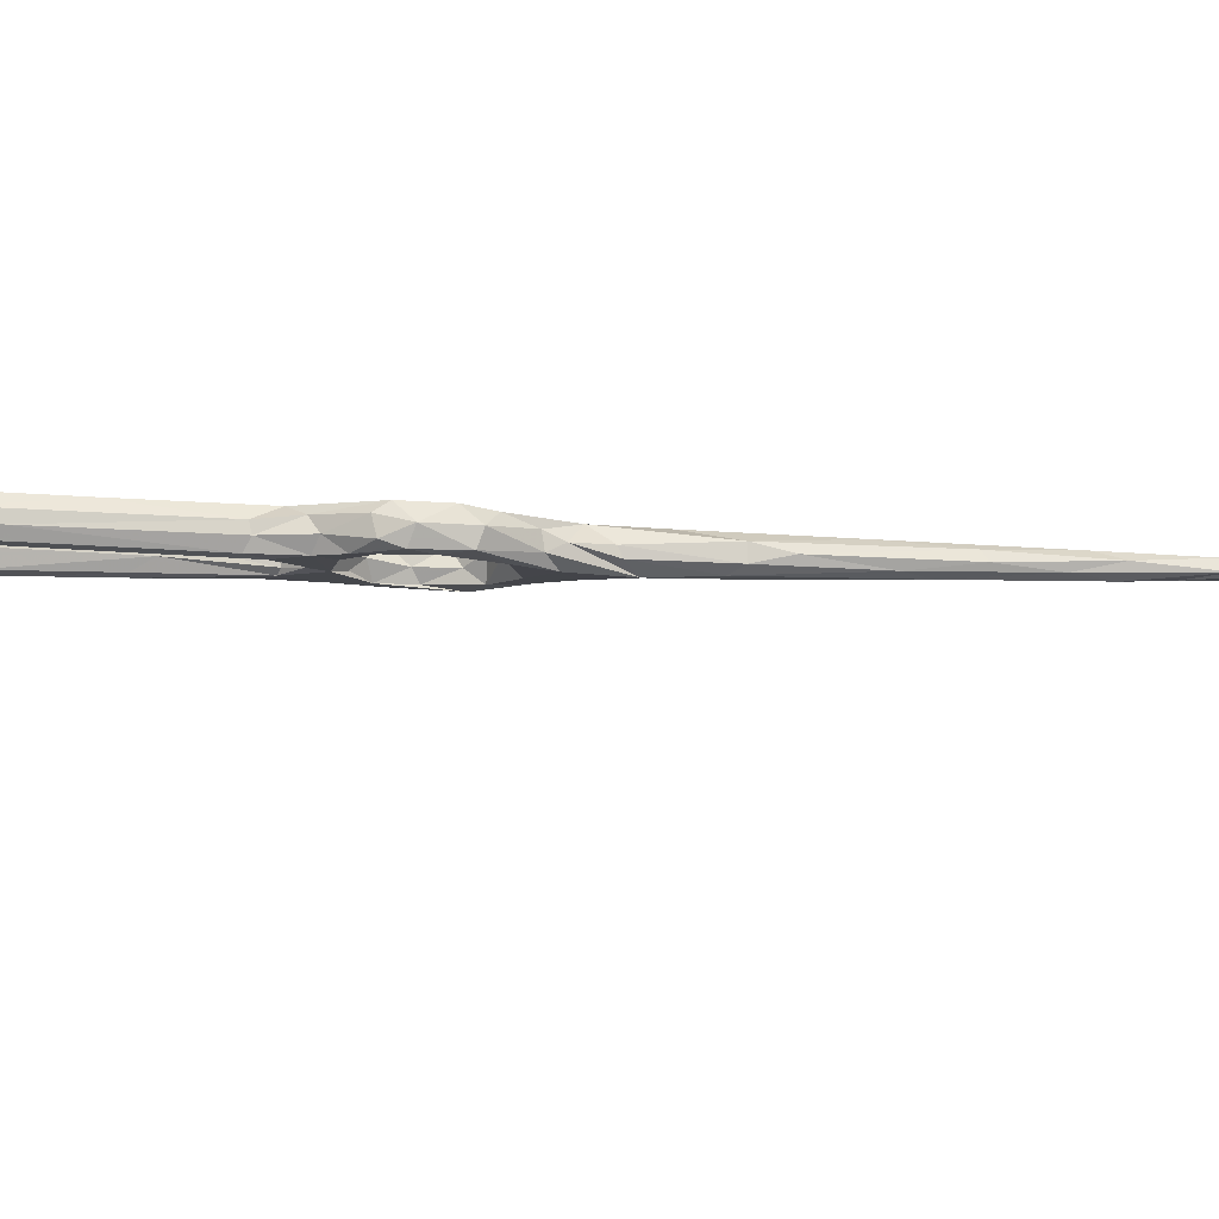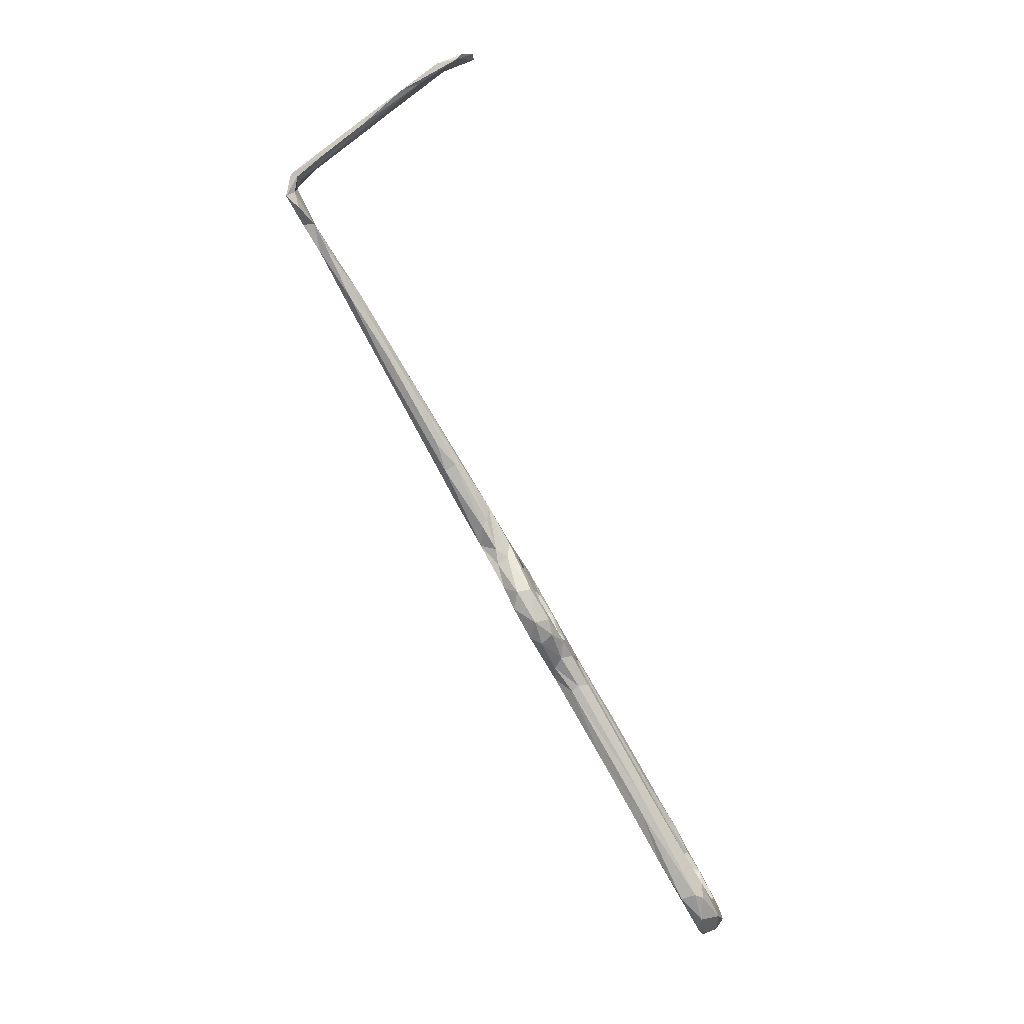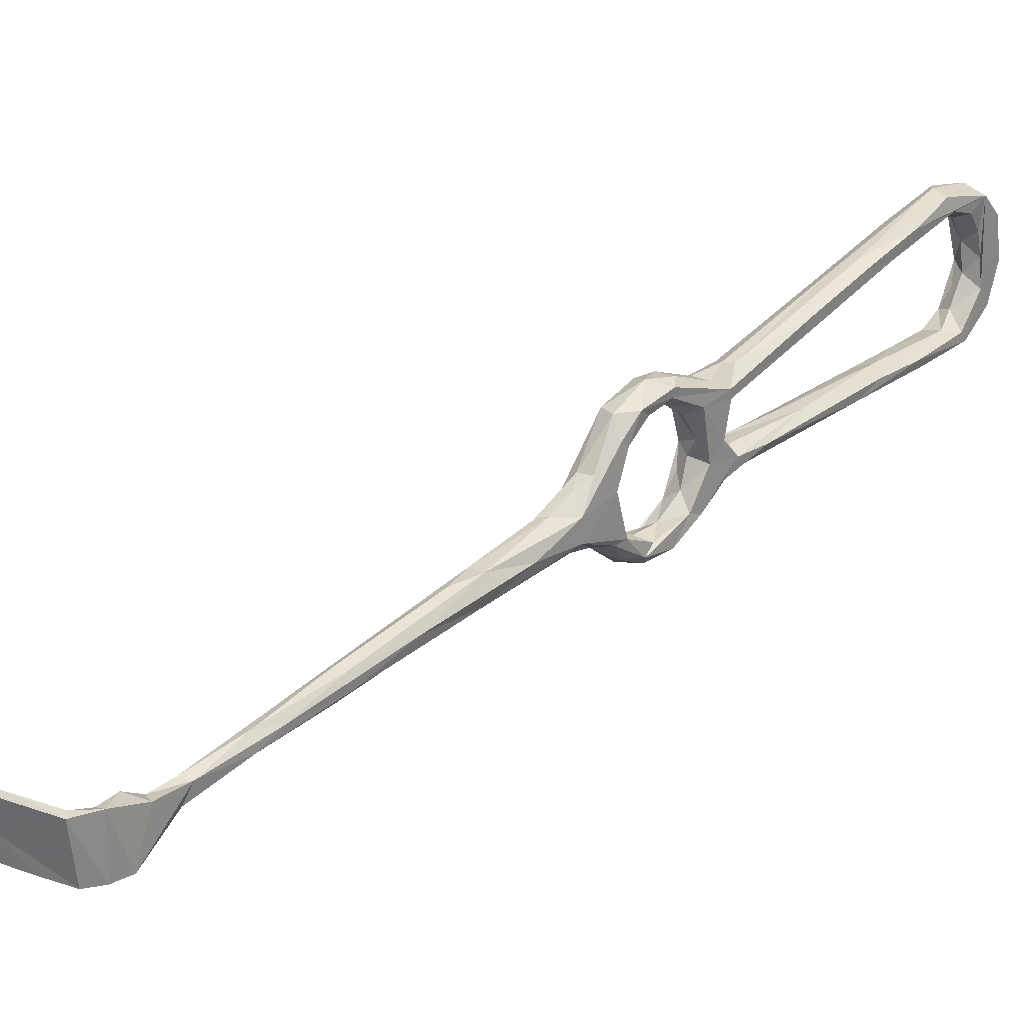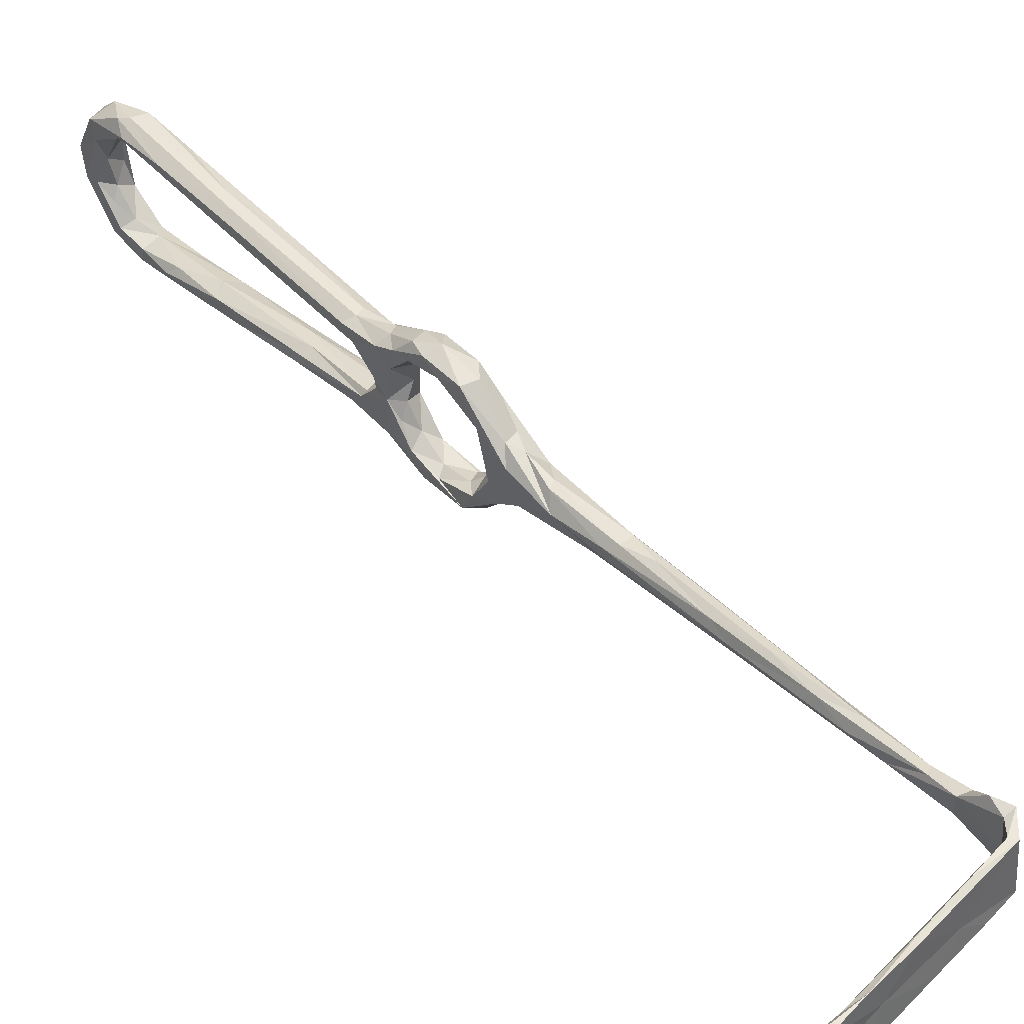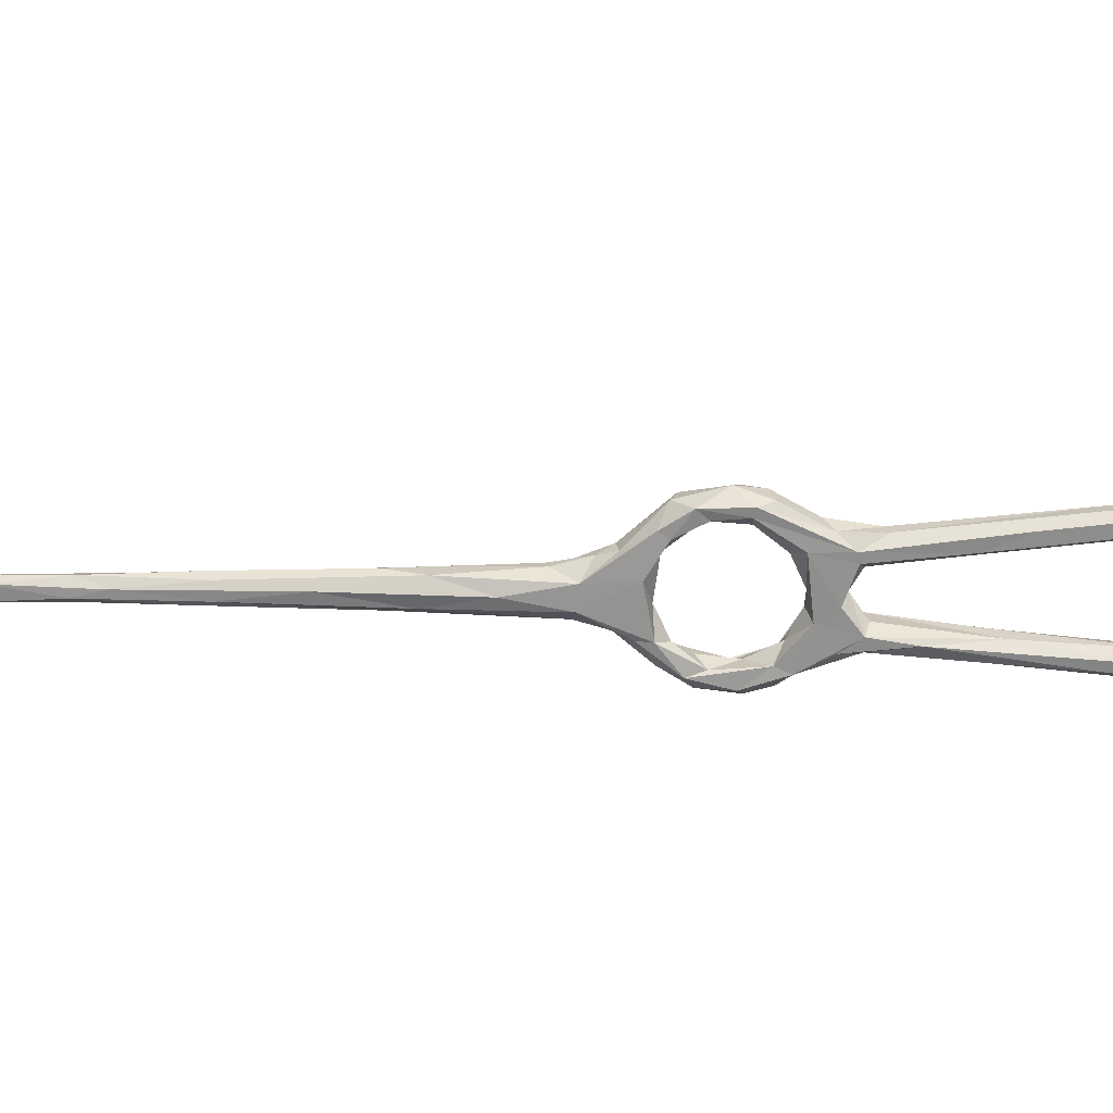
<metadata>
{"format":"obj","ext":"obj","renderer":"f3d","projection":"perspective","resolution":1024,"background":"white","views":[{"elev":74.7,"azim":120.8,"up":"+Z"},{"elev":13.2,"azim":1.3,"up":"+Y"},{"elev":32.1,"azim":-111.4,"up":"+Z"},{"elev":40.4,"azim":168.5,"up":"+Z"},{"elev":28.0,"azim":-58.9,"up":"+Z"}]}
</metadata>
<code>
v 14.2 -58.85 -498.9
v 10.69 -52.51 -497.1
v 12.43 -53.01 -499.3
v 13.09 -54.9 -496.2
v 17.13 -62.87 -495.3
v 16.24 -58.71 -500.4
v 16.72 -53.88 -500.8
v 18.21 -65.42 -496.4
v 19 -62.24 -499.5
v 21.04 -59.27 -499.6
v 25.64 -65.62 -494.7
v 23.08 -66.01 -496.2
v 16.48 -50.26 -499.3
v 19.22 -55.72 -497.3
v 22.69 -60.71 -495
v 18 -57.73 -496
v 14.82 -51.78 -495.4
v 15.31 -47.92 -495.1
v 11.82 -49.77 -492.6
v 9.088 -48.69 -491.8
v 7.953 -46.12 -491.7
v 11.51 -46.89 -487.2
v 8.909 -46.79 -482.8
v 12.53 -42.15 -492.3
v 13.62 -43.19 -488.6
v 13.17 -44.78 -485
v 12.36 -47.61 -479.5
v 4.066 -39.03 -487.4
v 5.353 -37.67 -489.5
v 8.616 -42.21 -491.6
v 10.53 -48.01 -496.3
v 12.92 -48.22 -498.2
v 60.46 -123.5 -471.3
v 60.64 -126.6 -469.3
v 58.64 -125.6 -468.8
v 64.46 -132.1 -476.8
v 59.85 -123.8 -472.7
v 57.99 -124.8 -473.5
v 60.84 -131.2 -476.3
v 55.36 -114.9 -471.7
v 55.29 -126.8 -469
v 49.79 -118 -470.9
v 46.32 -111.9 -474
v 55.71 -128.5 -472.3
v 56.74 -127 -473
v 50.05 -110.8 -475.3
v 60.46 -132.6 -469.8
v 64.98 -133.3 -473.2
v 59.98 -136.8 -472.8
v 58.02 -133.1 -474.7
v 66.86 -137.7 -481.2
v 61.87 -138.1 -474
v 64.81 -138.5 -476.8
v 61.55 -140.5 -477.8
v 64 -141.1 -481.5
v 61.35 -141.5 -486.5
v 59.56 -135.7 -479.2
v 8.661 -38.96 -490.4
v 15.25 -43.91 -478.4
v 15.64 -46.4 -477.9
v 11.81 -38.58 -482.7
v 10.12 -37.12 -489.1
v 11.37 -41.05 -479.5
v 8.507 -39.46 -480.5
v 5.134 -34.12 -482.2
v 6.61 -29.83 -485.4
v 6.276 -32.58 -482.6
v 4.681 -39.28 -483.2
v 9.066 -42.96 -479.1
v 5.49 -32.1 -489.2
v -1.065 -29.61 -485.4
v -5.886 -19.58 -487.7
v 10.62 -47.92 -475.5
v 13.93 -48.01 -472.1
v 11.39 -49.67 -476.7
v 1.606 -23.59 -488.2
v 0.8681 -20.5 -484.9
v -6.175 -15 -489.2
v -3.998 -20.29 -483.2
v -12.86 -7.139 -485.3
v -1.473 -18.78 -483.4
v -5.808 -13.87 -483
v 0.4783 -19.94 -486.8
v 16.22 -52.04 -475.3
v 13.17 -52.35 -472
v 14.35 -54.13 -473.9
v 19.9 -51.45 -473.6
v 17.18 -47.4 -472.5
v -18.55 5.547 -484.4
v 50.35 -106.4 -474.7
v 45.42 -97.84 -474
v 43.36 -104.9 -475.7
v 45.18 -105.1 -471.7
v 44.45 -99.77 -472.6
v 43.12 -106.1 -472.5
v 17.18 -59.66 -471.6
v 16.92 -59.19 -473.3
v 18.42 -55.13 -470
v 19.95 -60.98 -471.4
v 22.46 -58.53 -471.4
v 21.67 -54.69 -471.4
v 20.97 -59.63 -476.3
v 23.34 -58.06 -474.7
v 25.17 -61.18 -474.7
v 18.3 -58.46 -475
v 25.46 -62.85 -479.6
v 20.78 -63.02 -479.3
v 20 -66.07 -478.1
v 23.31 -72.07 -477.9
v 23.32 -68.56 -475.6
v 24.76 -65.68 -474.9
v 62.59 -134.2 -482.2
v 66.25 -137.3 -487.5
v 64.77 -134.5 -486.9
v 64.62 -140.7 -485.9
v 62.23 -140.4 -490.7
v 59.69 -136.6 -484.6
v 61.32 -134.3 -487.9
v 58.15 -136.4 -489.9
v 64.58 -138.2 -491.2
v 58.97 -138.5 -493.9
v 62.68 -132.7 -496.5
v 61.23 -136.5 -496
v 54.87 -132.3 -497.6
v 54.45 -131.1 -495.6
v 58.93 -130.9 -493.1
v 62.18 -132.9 -490.4
v 55.2 -127.5 -494.9
v -35.07 35.02 -488.5
v -34.83 36.83 -489
v -40.86 43.26 -493.1
v -35.39 39.16 -488.9
v -28.81 22.65 -487.3
v -33.85 32.75 -485.6
v -28.71 28.82 -487.9
v -27.43 23.37 -488.7
v -24.8 23.04 -486.9
v -32.75 34.87 -485.1
v -27.05 22.69 -484.5
v -21.77 16.71 -484.9
v -26.07 17.69 -485.8
v -37.73 39.57 -484.4
v -35.23 39.86 -484.9
v -41.23 46.67 -481.2
v -38.24 43.95 -481.2
v -39.33 42.71 -492.6
v -40.05 46.98 -491.9
v -39.25 47.58 -482.1
v -39.4 48.01 -487.8
v -42.13 47.26 -492.8
v -39.48 49.57 -492.3
v -37.69 50.61 -484.4
v -35.85 51.84 -491.7
v -40.99 50.96 -493.4
v -30.55 57.51 -494.8
v -38.56 51.19 -482.1
v -35.5 55.24 -494
v -21.59 62.48 -492.6
v -22.61 61.63 -487.7
v -31.65 56.75 -482.6
v -40.1 51.77 -482.2
v -30.46 58.91 -483.4
v -26.12 62.27 -495
v -30.34 58.86 -489.9
v -22.96 63.29 -483.9
v -21.99 65.22 -484.5
v 56.66 -130 -499.4
v -9.619 72.62 -486.4
v -19.25 4.822 -487.3
v -17.02 5.441 -488.7
v -20.21 8.287 -488.3
v -17.61 7.539 -483.9
v -10.92 -1.637 -484.4
v -12.77 2.551 -486.4
v -13.73 2.834 -488
v 27.41 -65.62 -476.8
v 27.55 -74.67 -476
v 29.03 -73.18 -476.1
v 30.12 -70.56 -479.4
v 25.8 -64.56 -487
v 23.35 -72.33 -479.6
v 21.78 -70.6 -486.1
v 25.07 -72.27 -480.8
v 19.99 -67.4 -488.6
v 25.46 -69.8 -485.4
v 21.27 -65.45 -484.4
v 22.52 -64.58 -487.9
v 20.63 -62.74 -492.8
v 23.72 -63.39 -490.8
v 27.19 -72.97 -494.2
v 24.11 -73.13 -493.5
v 21.17 -70.46 -493.1
v 23 -73.77 -490.4
v 26.65 -80.78 -491.5
v 25.49 -73.13 -489.2
v 34.08 -90.17 -491.2
v 32.06 -88.68 -494.5
v 29.04 -71.03 -490.8
v 31.48 -73.3 -477.3
v 31.52 -86.19 -477.8
v 35.17 -92.32 -474.6
v 33.83 -87.78 -478.4
v 32.91 -80.04 -479.7
v 27.77 -70.88 -481.1
v 27.54 -67.44 -482.6
v 27.06 -67.63 -486.9
v 28.07 -70.87 -489.7
v 41.92 -91.44 -476.7
v 30.31 -73.79 -493.3
v -14.58 69.11 -496.5
v -16.45 69.12 -490.5
v -19.46 66.6 -496.4
v -13.72 71.2 -485.1
v -8.652 72.42 -493.6
v -13.64 71.38 -496.9
v -4.224 75.4 -493.4
v -5.499 77.28 -486.6
v -3.519 75.91 -489.9
v -0.6619 78.37 -486.7
v -6.558 75.14 -498.1
v -6.029 76.46 -492.9
v 0.3324 79.41 -487.6
v 3.035 78.15 -493.3
v 2.881 79.51 -490.9
v -4.812 77.25 -498.2
v -0.7031 77.42 -498.4
v 0.9121 78.91 -497.1
v 34.69 -85.75 -491
v 41.41 -95.48 -477.5
v 61.73 -130.4 -494.4
v 58.45 -125.6 -495.9
v 58.72 -126.2 -498.7
v 48.6 -120.3 -497.1
v 47.97 -119.5 -495.2
v 51.12 -117.9 -498.5
v 55.42 -119 -496.5
v 51.8 -113.1 -497.2
v 53.02 -116.9 -494.7
v 45.36 -110.9 -497.5
v 42.54 -109 -493.9
v 46.91 -110.5 -493.3
v 39.36 -103.3 -495.3
v 47.81 -106 -494.2
v 45.01 -100.4 -495.7
v 39.1 -95.03 -496.3
v 34.9 -95.41 -492.8
v 38.17 -88.13 -492.5
v 37.66 -86.63 -494.1
f 3 1 2
f 4 2 5
f 1 3 6
f 7 6 3
f 6 8 1
f 6 9 8
f 12 9 10
f 11 10 13
f 14 15 13
f 15 11 13
f 17 16 14
f 14 18 17
f 17 19 4
f 19 17 18
f 4 19 20
f 20 2 4
f 21 2 20
f 20 19 22
f 18 22 19
f 22 18 25
f 27 22 26
f 23 20 22
f 20 23 28
f 21 28 30
f 29 30 28
f 21 20 28
f 31 21 30
f 30 32 31
f 10 7 13
f 9 7 10
f 6 7 9
f 3 32 7
f 18 14 13
f 7 32 13
f 3 31 32
f 31 3 2
f 37 33 39
f 44 42 43
f 45 44 43
f 46 38 45
f 37 38 46
f 41 47 35
f 37 39 38
f 39 45 38
f 39 33 36
f 48 33 34
f 48 36 33
f 34 47 48
f 49 41 42
f 50 45 39
f 45 50 44
f 48 51 36
f 35 47 34
f 44 50 49
f 47 52 48
f 47 49 52
f 47 41 49
f 54 53 52
f 53 51 48
f 53 48 52
f 53 54 55
f 53 55 51
f 21 31 2
f 32 24 13
f 24 32 30
f 18 24 25
f 24 18 13
f 25 26 22
f 23 22 27
f 26 25 59
f 25 62 61
f 59 25 61
f 62 25 24
f 64 63 66
f 61 66 63
f 67 64 66
f 67 65 64
f 63 64 69
f 29 58 30
f 62 24 58
f 62 58 70
f 70 58 29
f 28 71 72
f 28 68 71
f 66 61 62
f 23 68 28
f 69 64 68
f 68 64 65
f 40 34 33
f 34 40 35
f 42 44 49
f 68 73 69
f 68 23 73
f 75 73 23
f 23 27 75
f 24 30 58
f 62 76 66
f 66 77 67
f 62 70 76
f 79 71 68
f 79 65 81
f 65 79 68
f 77 66 83
f 83 66 76
f 65 67 81
f 29 78 70
f 60 84 27
f 85 73 75
f 85 75 86
f 75 27 84
f 84 60 87
f 87 59 88
f 60 59 87
f 60 27 26
f 29 72 78
f 78 76 70
f 72 29 28
f 71 79 80
f 71 80 72
f 82 79 81
f 89 79 82
f 77 81 67
f 33 37 40
f 37 90 40
f 46 90 37
f 91 40 90
f 92 46 45
f 43 92 45
f 42 41 93
f 94 93 35
f 95 42 93
f 93 41 35
f 95 43 42
f 91 94 40
f 88 59 61
f 26 59 60
f 88 63 74
f 61 63 88
f 74 73 85
f 86 97 85
f 98 85 96
f 74 85 98
f 74 98 88
f 98 96 99
f 99 100 98
f 87 103 102
f 101 104 87
f 104 103 87
f 100 104 101
f 101 87 88
f 84 86 75
f 102 103 106
f 98 100 101
f 69 74 63
f 69 73 74
f 97 86 105
f 96 85 97
f 87 105 84
f 105 87 102
f 107 105 102
f 105 107 108
f 108 97 105
f 109 96 97
f 105 86 84
f 101 88 98
f 96 109 110
f 109 97 108
f 96 110 99
f 110 111 99
f 100 99 111
f 54 52 49
f 49 50 57
f 50 39 57
f 36 112 39
f 51 113 36
f 113 114 36
f 39 112 57
f 54 56 55
f 114 112 36
f 115 51 55
f 54 119 56
f 49 119 54
f 119 121 56
f 57 112 117
f 114 118 112
f 56 115 55
f 115 56 116
f 115 116 120
f 113 115 120
f 56 121 116
f 125 119 126
f 126 119 118
f 125 126 128
f 124 119 125
f 134 129 133
f 135 130 132
f 130 136 129
f 135 136 130
f 138 134 139
f 137 138 140
f 140 138 139
f 137 135 138
f 138 143 134
f 143 142 134
f 135 132 143
f 138 135 143
f 144 131 142
f 143 145 142
f 129 131 130
f 142 131 134
f 131 129 134
f 146 132 130
f 146 130 131
f 144 142 145
f 145 143 148
f 143 149 148
f 149 143 132
f 149 132 147
f 132 146 147
f 147 146 131
f 144 150 131
f 147 151 149
f 147 131 151
f 131 150 151
f 150 154 151
f 149 151 153
f 149 153 152
f 148 149 156
f 149 152 156
f 153 151 155
f 155 151 154
f 152 153 159
f 159 153 158
f 162 161 160
f 161 154 150
f 160 156 152
f 164 163 157
f 154 161 164
f 160 165 162
f 154 157 155
f 160 161 156
f 161 150 144
f 144 148 156
f 161 144 156
f 154 164 157
f 164 161 162
f 144 145 148
f 115 113 51
f 120 122 113
f 113 122 114
f 122 120 123
f 116 121 123
f 116 123 120
f 119 124 121
f 121 124 123
f 123 124 167
f 117 112 118
f 49 57 117
f 118 119 117
f 117 119 49
f 114 127 118
f 162 165 166
f 160 152 165
f 163 155 157
f 169 72 80
f 72 169 78
f 171 78 169
f 89 82 172
f 78 171 170
f 170 175 78
f 174 83 175
f 80 79 89
f 77 174 173
f 173 81 77
f 82 81 173
f 172 82 173
f 175 76 78
f 77 83 174
f 76 175 83
f 141 169 80
f 141 80 89
f 133 171 169
f 133 169 141
f 141 89 139
f 133 136 171
f 141 139 134
f 134 133 141
f 140 173 174
f 137 140 174
f 175 170 135
f 170 136 135
f 175 135 137
f 139 172 140
f 174 175 137
f 139 89 172
f 136 133 129
f 170 171 136
f 140 172 173
f 100 111 104
f 103 104 106
f 107 102 106
f 104 111 176
f 111 110 178
f 180 176 179
f 110 177 178
f 110 109 177
f 108 181 109
f 108 182 181
f 182 108 184
f 182 185 181
f 181 185 183
f 186 184 108
f 107 186 108
f 187 184 186
f 184 188 5
f 5 8 184
f 184 187 188
f 188 189 15
f 180 15 189
f 10 11 12
f 11 15 180
f 11 190 12
f 9 12 8
f 192 193 8
f 184 8 193
f 191 192 8
f 191 8 12
f 190 191 12
f 194 192 191
f 194 193 192
f 196 195 193
f 193 194 196
f 197 194 191
f 198 11 180
f 188 187 189
f 178 176 111
f 176 178 199
f 199 179 176
f 200 109 181
f 200 181 183
f 202 200 183
f 203 202 183
f 203 183 204
f 204 179 203
f 184 193 182
f 193 195 185
f 185 204 183
f 179 204 205
f 204 185 205
f 206 207 198
f 198 180 206
f 195 206 185
f 195 207 206
f 177 109 201
f 179 208 203
f 208 179 199
f 176 106 104
f 106 176 180
f 179 205 180
f 185 206 205
f 186 107 106
f 153 210 158
f 152 159 168
f 165 152 168
f 153 155 210
f 164 162 166
f 164 211 163
f 213 166 165
f 165 168 213
f 164 166 211
f 214 159 158
f 215 212 163
f 166 213 211
f 215 163 211
f 159 216 168
f 213 217 211
f 216 159 214
f 158 210 214
f 168 216 218
f 212 155 163
f 212 210 155
f 221 211 217
f 211 221 215
f 219 217 213
f 210 212 215
f 220 210 215
f 213 168 219
f 222 221 217
f 219 168 218
f 217 219 222
f 222 219 224
f 218 223 219
f 225 220 215
f 210 220 214
f 219 223 224
f 226 220 225
f 216 214 220
f 216 220 226
f 216 223 218
f 216 226 223
f 225 227 226
f 227 225 222
f 223 227 224
f 224 227 222
f 221 225 215
f 222 225 221
f 223 226 227
f 180 205 206
f 209 11 198
f 209 190 11
f 196 228 207
f 195 196 207
f 178 177 94
f 199 91 208
f 229 203 208
f 203 229 202
f 199 178 94
f 199 94 91
f 201 200 43
f 201 109 200
f 122 230 114
f 114 230 127
f 230 232 231
f 122 167 232
f 232 230 122
f 122 123 167
f 128 126 230
f 126 127 230
f 231 232 236
f 232 237 236
f 238 128 231
f 231 236 238
f 124 233 167
f 167 235 232
f 233 239 167
f 167 239 235
f 124 125 234
f 234 125 128
f 128 230 231
f 233 124 234
f 238 241 128
f 241 240 128
f 242 239 233
f 232 235 237
f 243 237 244
f 238 236 243
f 241 238 243
f 244 237 245
f 237 235 245
f 245 235 239
f 236 237 243
f 240 234 128
f 242 233 234
f 240 242 234
f 241 196 240
f 246 242 240
f 196 241 228
f 246 240 196
f 239 242 197
f 245 239 197
f 248 247 244
f 228 241 243
f 243 244 247
f 126 118 127
f 185 182 193
f 245 248 244
f 247 228 243
f 194 197 242
f 194 242 246
f 194 246 196
f 207 228 198
f 198 248 209
f 228 247 198
f 190 197 191
f 190 245 197
f 248 245 209
f 190 209 245
f 247 248 198
f 186 106 180
f 180 187 186
f 180 189 187
f 1 8 5
f 188 16 5
f 15 16 188
f 4 16 17
f 1 5 2
f 16 4 5
f 16 15 14
f 201 95 93
f 95 201 43
f 91 90 208
f 46 92 229
f 200 202 43
f 92 43 202
f 229 92 202
f 90 46 208
f 229 208 46
f 40 94 35
f 201 93 177
f 177 93 94

</code>
